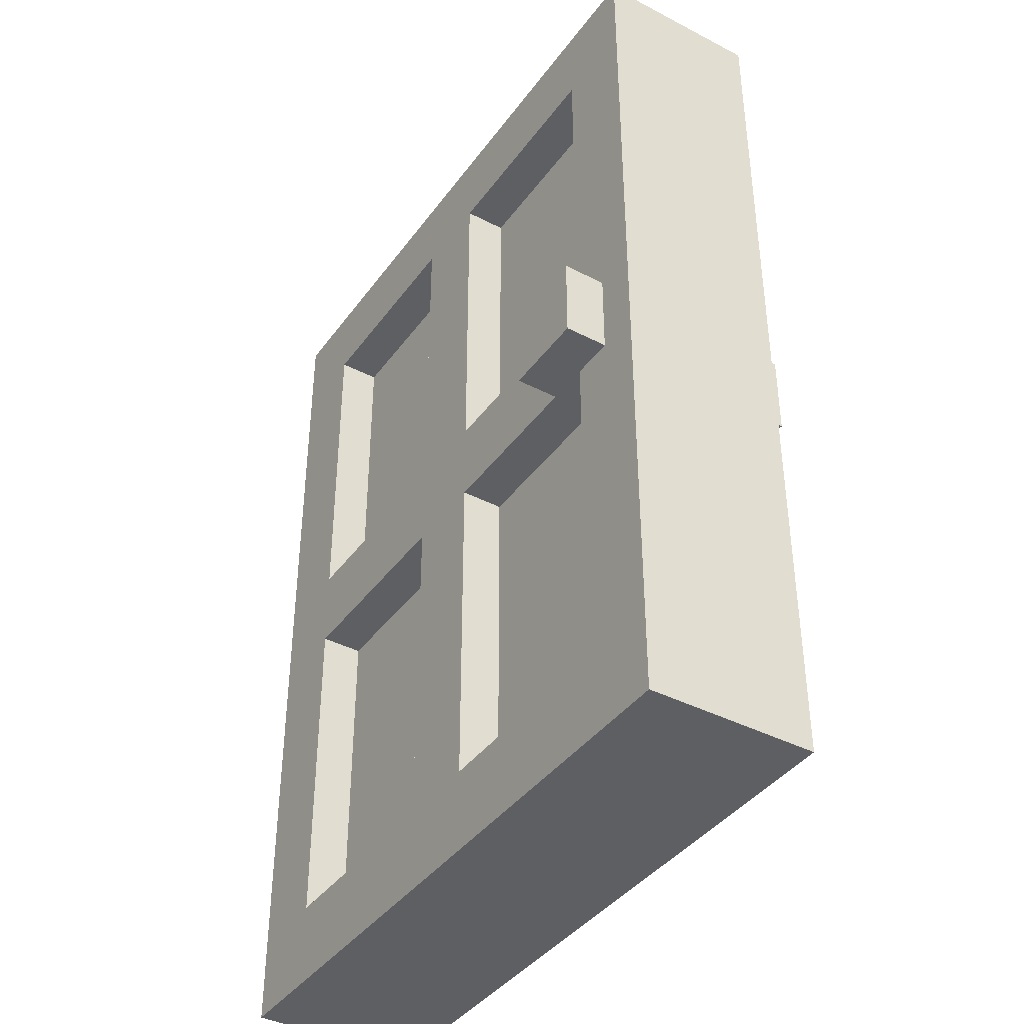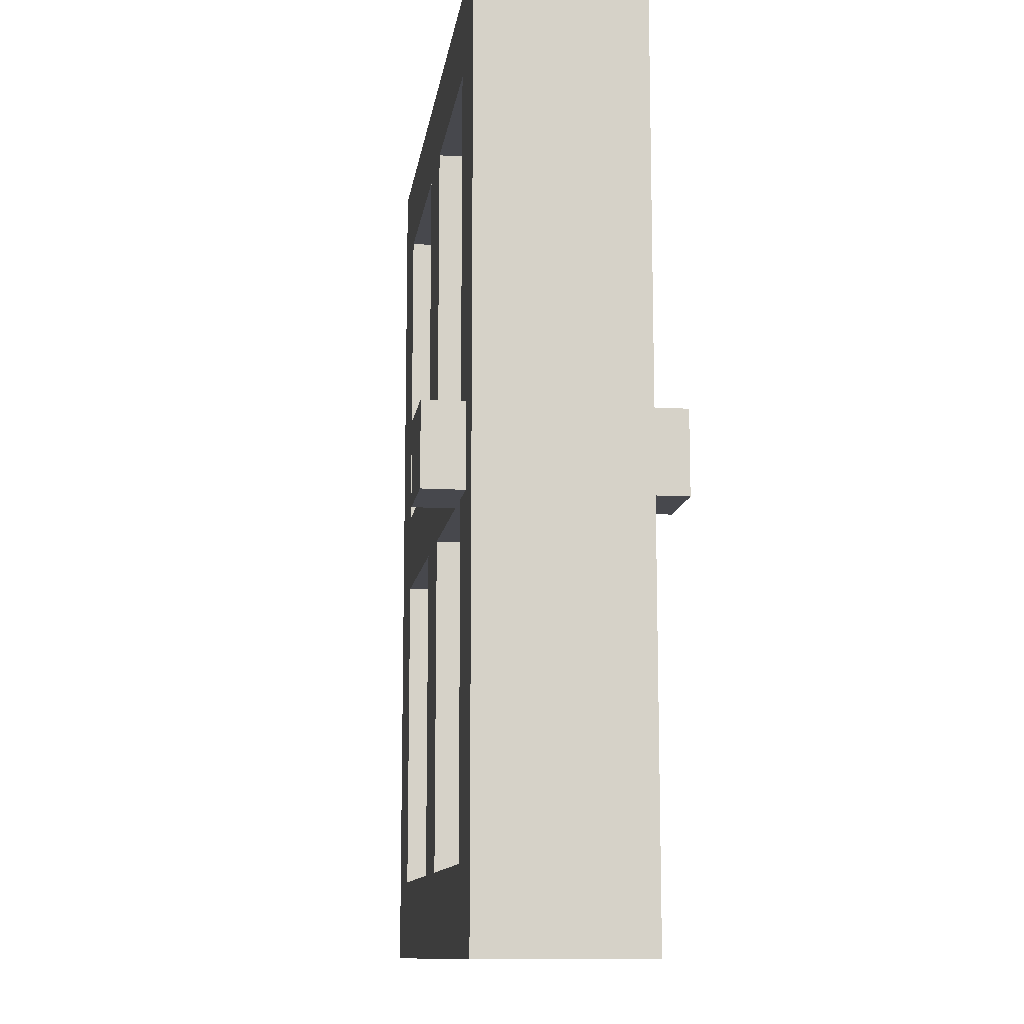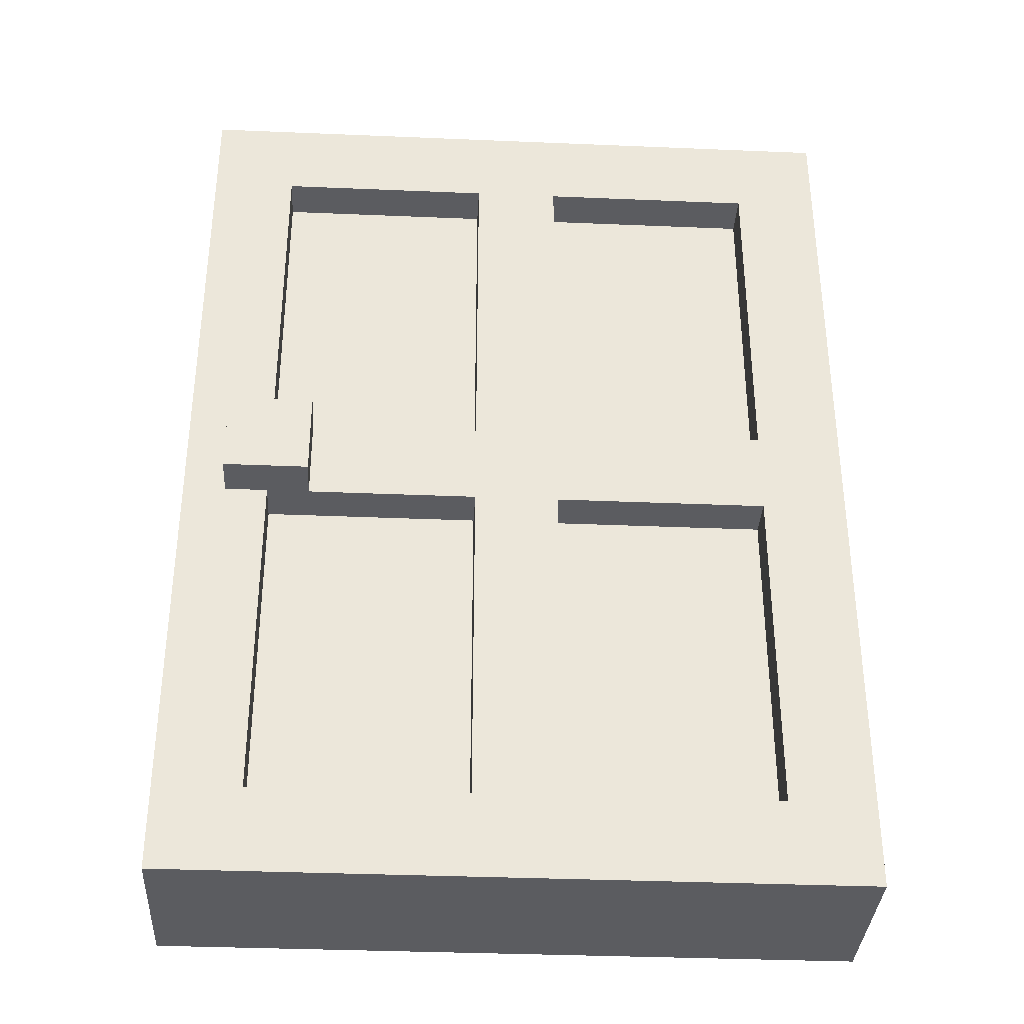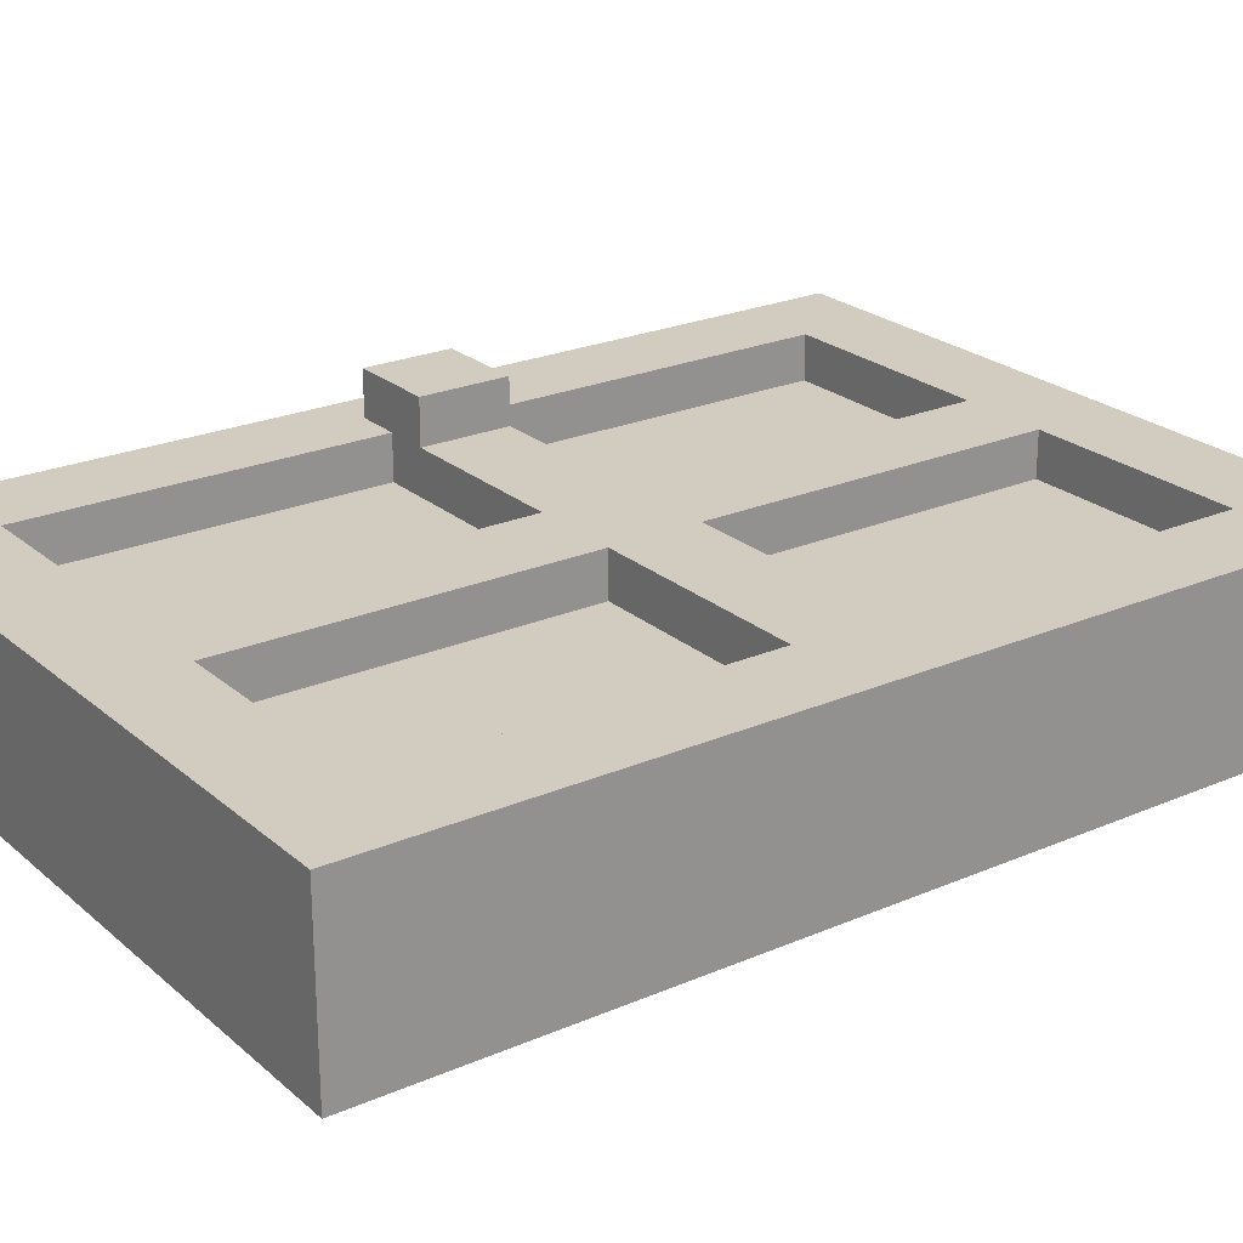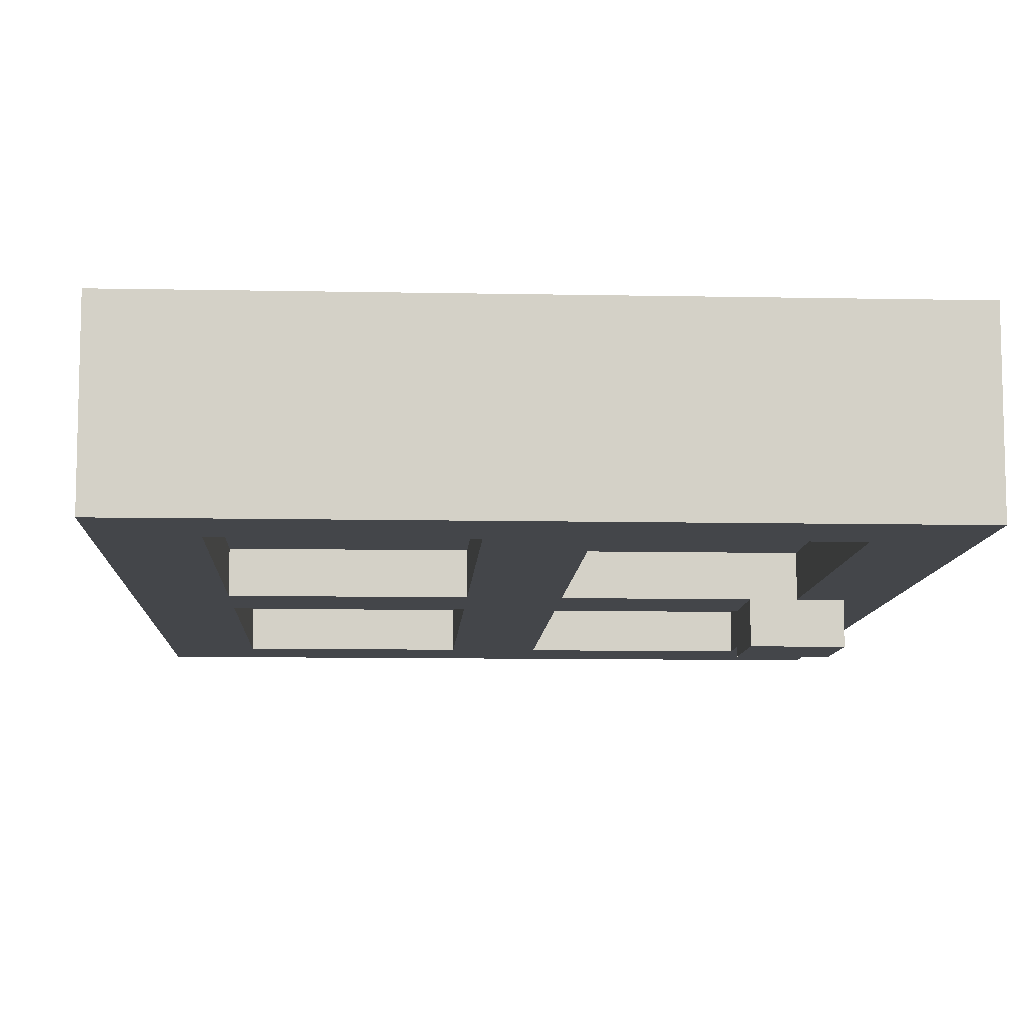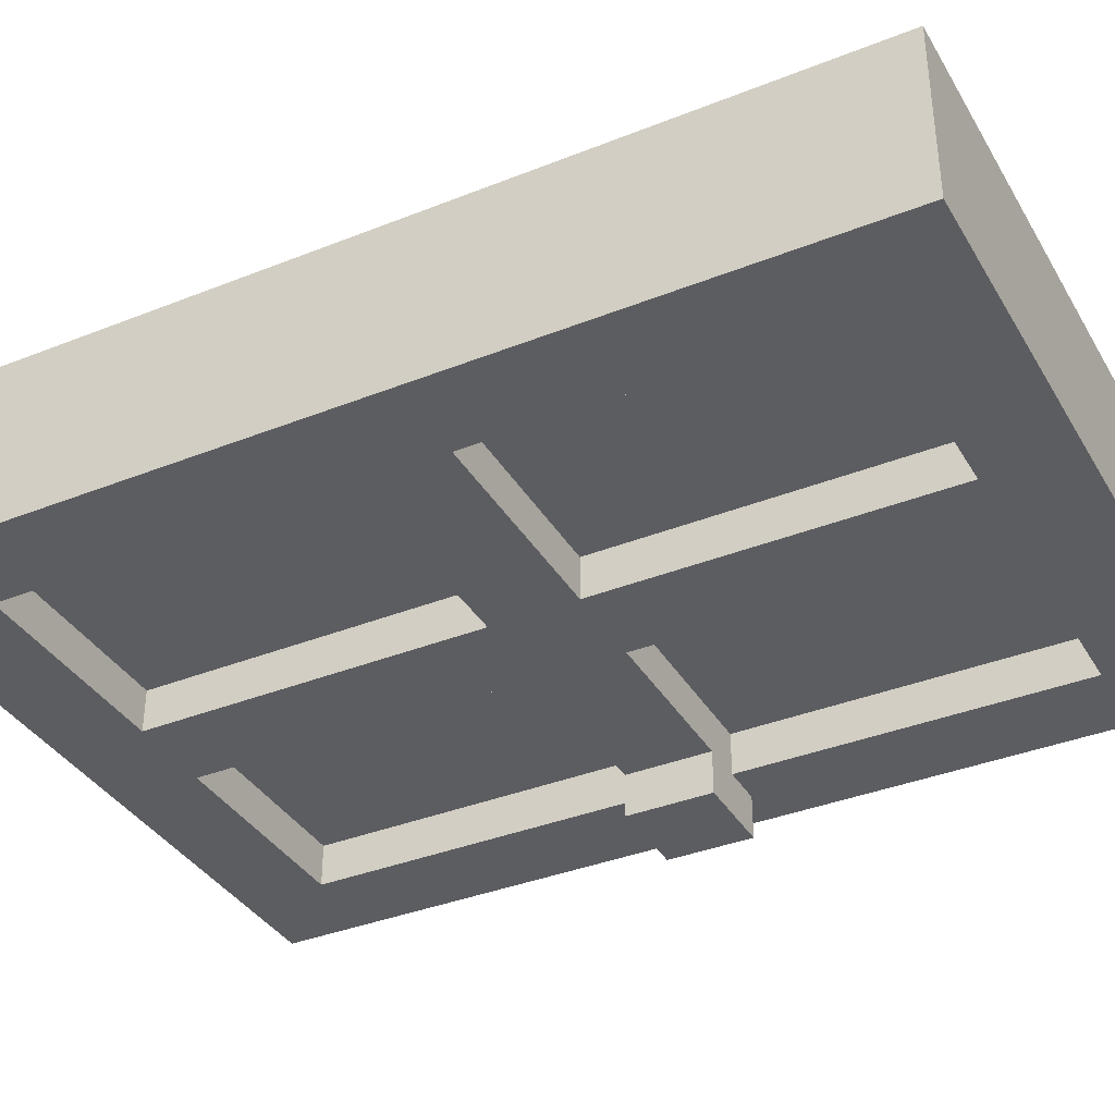
<metadata>
{"format":"obj","ext":"obj","renderer":"f3d","projection":"perspective","resolution":1024,"background":"white","views":[{"elev":-40.1,"azim":57.5,"up":"+Y"},{"elev":-11.7,"azim":82.0,"up":"+Y"},{"elev":-35.2,"azim":176.8,"up":"+Y"},{"elev":23.8,"azim":-125.8,"up":"+Z"},{"elev":-9.5,"azim":-3.0,"up":"+Z"},{"elev":-36.8,"azim":-62.7,"up":"+Z"}]}
</metadata>
<code>
o
v -0.8 0 0.2
v -0.8 0 -0.2
v -0.8 2.2 0.2
v -0.8 2.2 -0.2
v -0.1 0.2 0.2
v -0.1 0.2 0.1
v -0.1 0.2 -0.1
v -0.1 0.2 -0.2
v -0.1 1 0.2
v -0.1 1 0.1
v -0.1 1 -0.1
v -0.1 1 -0.2
v -0.1 1.2 0.2
v -0.1 1.2 0.1
v -0.1 1.2 -0.1
v -0.1 1.2 -0.2
v -0.1 2 0.2
v -0.1 2 0.1
v -0.1 2 -0.1
v -0.1 2 -0.2
v 0.5 1 0.3
v 0.5 1 0.2
v 0.5 1 -0.2
v 0.5 1 -0.3
v 0.5 1.2 0.3
v 0.5 1.2 0.2
v 0.5 1.2 -0.2
v 0.5 1.2 -0.3
v 0.6 0.2 0.2
v 0.6 0.2 0.1
v 0.6 0.2 -0.1
v 0.6 0.2 -0.2
v 0.6 1 0.2
v 0.6 1 0.1
v 0.6 1 -0.1
v 0.6 1 -0.2
v 0.6 1.2 0.2
v 0.6 1.2 0.1
v 0.6 1.2 -0.1
v 0.6 1.2 -0.2
v 0.6 2 0.2
v 0.6 2 0.1
v 0.6 2 -0.1
v 0.6 2 -0.2
v -0.6 0.2 0.2
v -0.6 0.2 0.1
v -0.6 0.2 -0.1
v -0.6 0.2 -0.2
v -0.6 1 0.2
v -0.6 1 0.1
v -0.6 1 -0.1
v -0.6 1 -0.2
v -0.6 1.2 0.2
v -0.6 1.2 0.1
v -0.6 1.2 -0.1
v -0.6 1.2 -0.2
v -0.6 2 0.2
v -0.6 2 0.1
v -0.6 2 -0.1
v -0.6 2 -0.2
v 0.1 0.2 0.2
v 0.1 0.2 0.1
v 0.1 0.2 -0.1
v 0.1 0.2 -0.2
v 0.1 1 0.2
v 0.1 1 0.1
v 0.1 1 -0.1
v 0.1 1 -0.2
v 0.1 1.2 0.2
v 0.1 1.2 0.1
v 0.1 1.2 -0.1
v 0.1 1.2 -0.2
v 0.1 2 0.2
v 0.1 2 0.1
v 0.1 2 -0.1
v 0.1 2 -0.2
v 0.7 1 0.3
v 0.7 1 0.2
v 0.7 1 -0.2
v 0.7 1 -0.3
v 0.7 1.2 0.3
v 0.7 1.2 0.2
v 0.7 1.2 -0.2
v 0.7 1.2 -0.3
v 0.8 0 0.2
v 0.8 0 -0.2
v 0.8 2.2 0.2
v 0.8 2.2 -0.2
v 0.5 1 0.3
v 0.5 1.2 0.3
v 0.7 1 0.3
v 0.7 1.2 0.3
v -0.8 0 0.2
v -0.8 2.2 0.2
v -0.6 0.2 0.2
v -0.6 1 0.2
v -0.6 1.2 0.2
v -0.6 2 0.2
v -0.1 0.2 0.2
v -0.1 1 0.2
v -0.1 1.2 0.2
v -0.1 2 0.2
v 0.1 0.2 0.2
v 0.1 1 0.2
v 0.1 1.2 0.2
v 0.1 2 0.2
v 0.5 1 0.2
v 0.5 1.2 0.2
v 0.6 0.2 0.2
v 0.6 1 0.2
v 0.6 1.2 0.2
v 0.6 2 0.2
v 0.7 1 0.2
v 0.7 1.2 0.2
v 0.8 0 0.2
v 0.8 2.2 0.2
v -0.6 0.2 0.1
v -0.6 1 0.1
v -0.6 1.2 0.1
v -0.6 2 0.1
v -0.1 0.2 0.1
v -0.1 1 0.1
v -0.1 1.2 0.1
v -0.1 2 0.1
v 0.1 0.2 0.1
v 0.1 1 0.1
v 0.1 1.2 0.1
v 0.1 2 0.1
v 0.6 0.2 0.1
v 0.6 1 0.1
v 0.6 1.2 0.1
v 0.6 2 0.1
v -0.6 0.2 -0.1
v -0.6 1 -0.1
v -0.6 1.2 -0.1
v -0.6 2 -0.1
v -0.1 0.2 -0.1
v -0.1 1 -0.1
v -0.1 1.2 -0.1
v -0.1 2 -0.1
v 0.1 0.2 -0.1
v 0.1 1 -0.1
v 0.1 1.2 -0.1
v 0.1 2 -0.1
v 0.6 0.2 -0.1
v 0.6 1 -0.1
v 0.6 1.2 -0.1
v 0.6 2 -0.1
v -0.8 0 -0.2
v -0.8 2.2 -0.2
v -0.6 0.2 -0.2
v -0.6 1 -0.2
v -0.6 1.2 -0.2
v -0.6 2 -0.2
v -0.1 0.2 -0.2
v -0.1 1 -0.2
v -0.1 1.2 -0.2
v -0.1 2 -0.2
v 0.1 0.2 -0.2
v 0.1 1 -0.2
v 0.1 1.2 -0.2
v 0.1 2 -0.2
v 0.5 1 -0.2
v 0.5 1.2 -0.2
v 0.6 0.2 -0.2
v 0.6 1 -0.2
v 0.6 1.2 -0.2
v 0.6 2 -0.2
v 0.7 1 -0.2
v 0.7 1.2 -0.2
v 0.8 0 -0.2
v 0.8 2.2 -0.2
v 0.5 1 -0.3
v 0.5 1.2 -0.3
v 0.7 1 -0.3
v 0.7 1.2 -0.3
v -0.8 0 0.2
v 0.8 0 0.2
v -0.8 0 -0.2
v 0.8 0 -0.2
v 0.5 1 0.3
v 0.7 1 0.3
v -0.6 1 0.2
v -0.1 1 0.2
v 0.1 1 0.2
v 0.5 1 0.2
v 0.6 1 0.2
v 0.7 1 0.2
v -0.6 1 0.1
v -0.1 1 0.1
v 0.1 1 0.1
v 0.6 1 0.1
v -0.6 1 -0.1
v -0.1 1 -0.1
v 0.1 1 -0.1
v 0.6 1 -0.1
v -0.6 1 -0.2
v -0.1 1 -0.2
v 0.1 1 -0.2
v 0.5 1 -0.2
v 0.6 1 -0.2
v 0.7 1 -0.2
v 0.5 1 -0.3
v 0.7 1 -0.3
v -0.6 2 0.2
v -0.1 2 0.2
v 0.1 2 0.2
v 0.6 2 0.2
v -0.6 2 0.1
v -0.1 2 0.1
v 0.1 2 0.1
v 0.6 2 0.1
v -0.6 2 -0.1
v -0.1 2 -0.1
v 0.1 2 -0.1
v 0.6 2 -0.1
v -0.6 2 -0.2
v -0.1 2 -0.2
v 0.1 2 -0.2
v 0.6 2 -0.2
v -0.6 0.2 0.2
v -0.1 0.2 0.2
v 0.1 0.2 0.2
v 0.6 0.2 0.2
v -0.6 0.2 0.1
v -0.1 0.2 0.1
v 0.1 0.2 0.1
v 0.6 0.2 0.1
v -0.6 0.2 -0.1
v -0.1 0.2 -0.1
v 0.1 0.2 -0.1
v 0.6 0.2 -0.1
v -0.6 0.2 -0.2
v -0.1 0.2 -0.2
v 0.1 0.2 -0.2
v 0.6 0.2 -0.2
v 0.5 1.2 0.3
v 0.7 1.2 0.3
v -0.6 1.2 0.2
v -0.1 1.2 0.2
v 0.1 1.2 0.2
v 0.5 1.2 0.2
v 0.6 1.2 0.2
v 0.7 1.2 0.2
v -0.6 1.2 0.1
v -0.1 1.2 0.1
v 0.1 1.2 0.1
v 0.6 1.2 0.1
v -0.6 1.2 -0.1
v -0.1 1.2 -0.1
v 0.1 1.2 -0.1
v 0.6 1.2 -0.1
v -0.6 1.2 -0.2
v -0.1 1.2 -0.2
v 0.1 1.2 -0.2
v 0.5 1.2 -0.2
v 0.6 1.2 -0.2
v 0.7 1.2 -0.2
v 0.5 1.2 -0.3
v 0.7 1.2 -0.3
v -0.8 2.2 0.2
v 0.8 2.2 0.2
v -0.8 2.2 -0.2
v 0.8 2.2 -0.2
f 3 2 1
f 4 2 3
f 9 6 5
f 10 6 9
f 11 8 7
f 12 8 11
f 17 14 13
f 18 14 17
f 19 16 15
f 20 16 19
f 25 22 21
f 26 22 25
f 27 24 23
f 28 24 27
f 33 30 29
f 34 30 33
f 35 32 31
f 36 32 35
f 41 38 37
f 42 38 41
f 43 40 39
f 44 40 43
f 45 46 49
f 49 46 50
f 47 48 51
f 51 48 52
f 53 54 57
f 57 54 58
f 55 56 59
f 59 56 60
f 61 62 65
f 65 62 66
f 63 64 67
f 67 64 68
f 69 70 73
f 73 70 74
f 71 72 75
f 75 72 76
f 77 78 81
f 81 78 82
f 79 80 83
f 83 80 84
f 85 86 87
f 87 86 88
f 91 90 89
f 92 90 91
f 95 94 93
f 96 94 95
f 97 94 96
f 98 94 97
f 99 95 93
f 100 97 96
f 101 97 100
f 102 94 98
f 103 101 100
f 103 102 101
f 103 99 93
f 103 100 99
f 104 102 103
f 105 102 104
f 106 94 102
f 106 102 105
f 107 105 104
f 108 105 107
f 109 103 93
f 112 94 106
f 113 110 109
f 114 112 111
f 115 113 109
f 115 114 113
f 115 109 93
f 116 112 114
f 116 114 115
f 116 94 112
f 121 118 117
f 122 118 121
f 123 120 119
f 124 120 123
f 129 126 125
f 130 126 129
f 131 128 127
f 132 128 131
f 133 134 137
f 137 134 138
f 135 136 139
f 139 136 140
f 141 142 145
f 145 142 146
f 143 144 147
f 147 144 148
f 149 150 151
f 151 150 152
f 152 150 153
f 153 150 154
f 149 151 155
f 152 153 156
f 156 153 157
f 154 150 158
f 156 157 159
f 157 158 159
f 149 155 159
f 155 156 159
f 159 158 160
f 160 158 161
f 158 150 162
f 161 158 162
f 160 161 163
f 163 161 164
f 149 159 165
f 162 150 168
f 165 166 169
f 167 168 170
f 165 169 171
f 169 170 171
f 149 165 171
f 170 168 172
f 171 170 172
f 168 150 172
f 173 174 175
f 175 174 176
f 179 178 177
f 180 178 179
f 186 182 181
f 187 182 186
f 188 182 187
f 189 184 183
f 190 184 189
f 191 186 185
f 191 187 186
f 192 187 191
f 197 194 193
f 198 194 197
f 199 196 195
f 200 196 199
f 201 196 200
f 203 201 200
f 203 202 201
f 204 202 203
f 209 206 205
f 210 206 209
f 211 208 207
f 212 208 211
f 217 214 213
f 218 214 217
f 219 216 215
f 220 216 219
f 221 222 225
f 225 222 226
f 223 224 227
f 227 224 228
f 229 230 233
f 233 230 234
f 231 232 235
f 235 232 236
f 237 238 242
f 242 238 243
f 243 238 244
f 239 240 245
f 245 240 246
f 241 242 247
f 242 243 247
f 247 243 248
f 249 250 253
f 253 250 254
f 251 252 255
f 255 252 256
f 256 252 257
f 256 257 259
f 257 258 259
f 259 258 260
f 261 262 263
f 263 262 264

</code>
